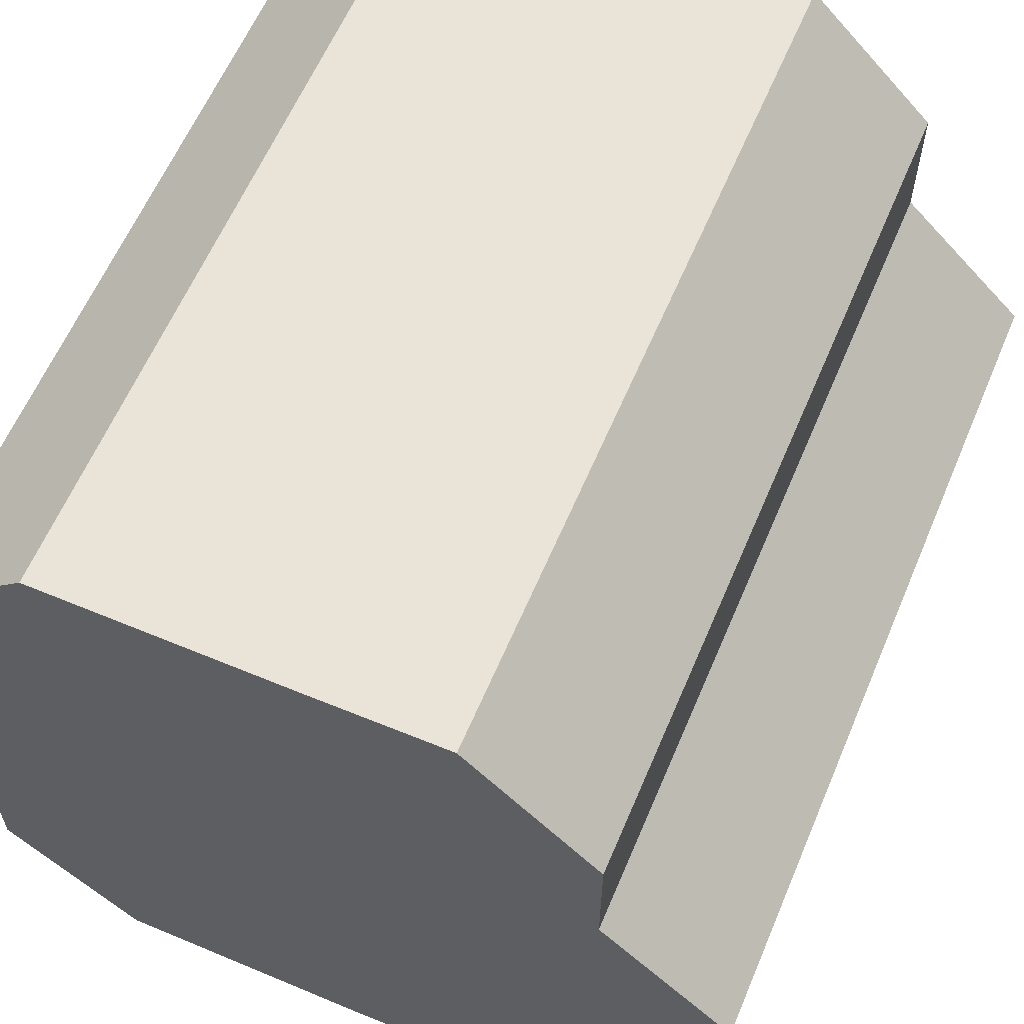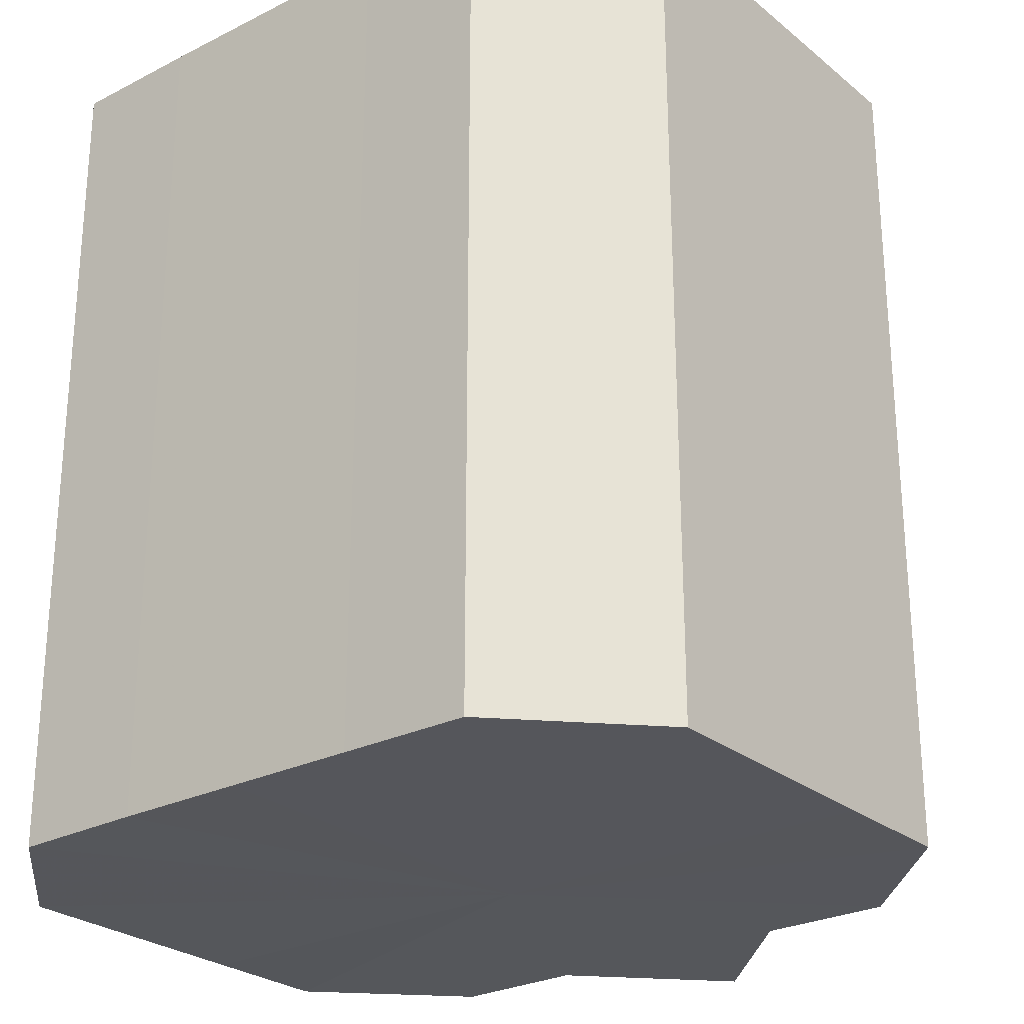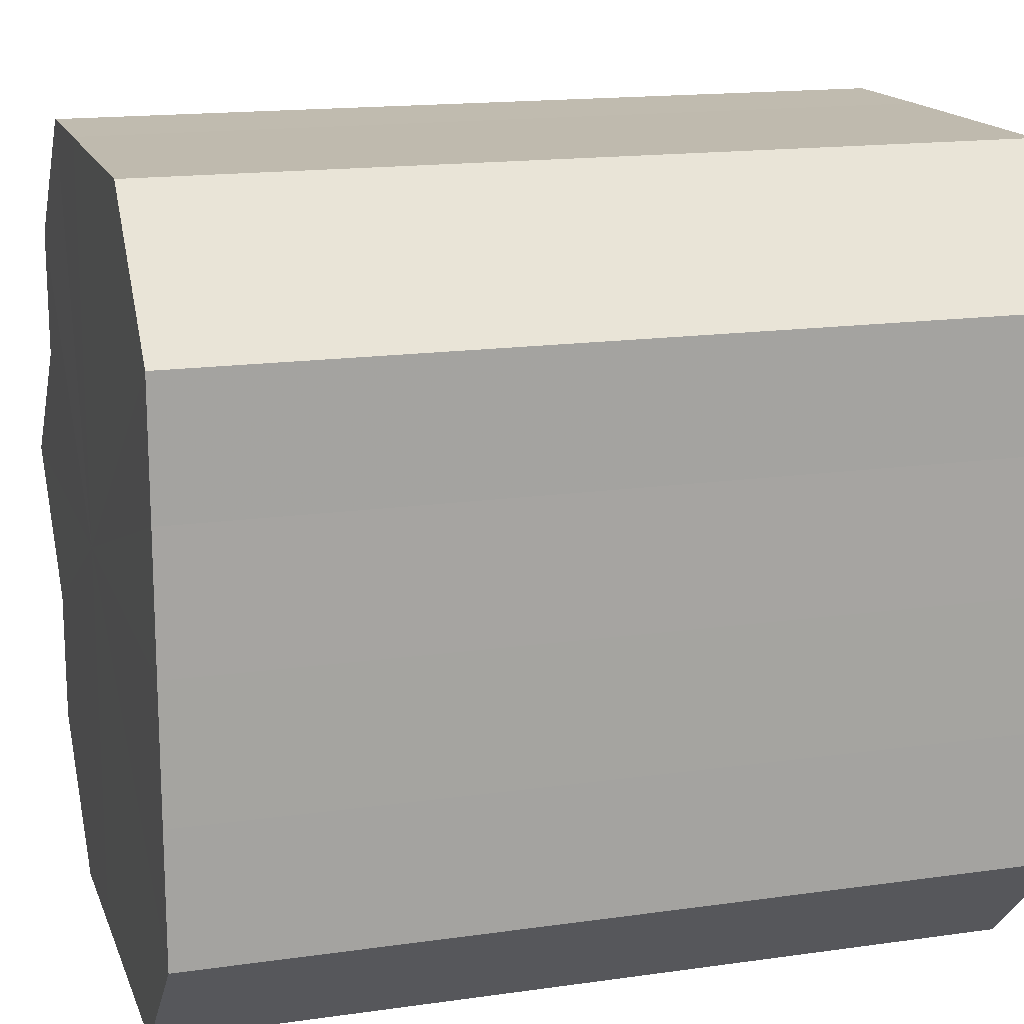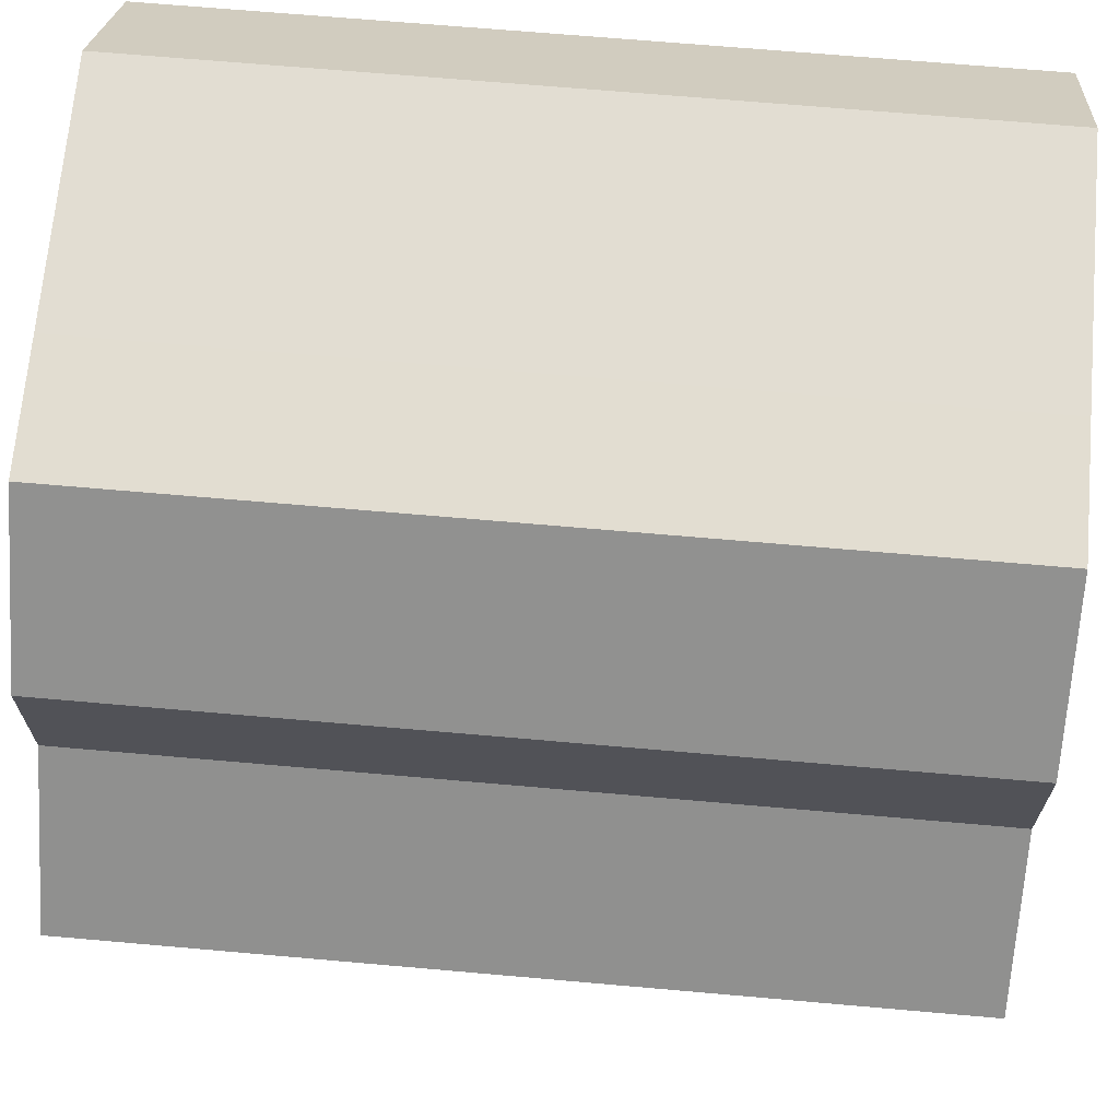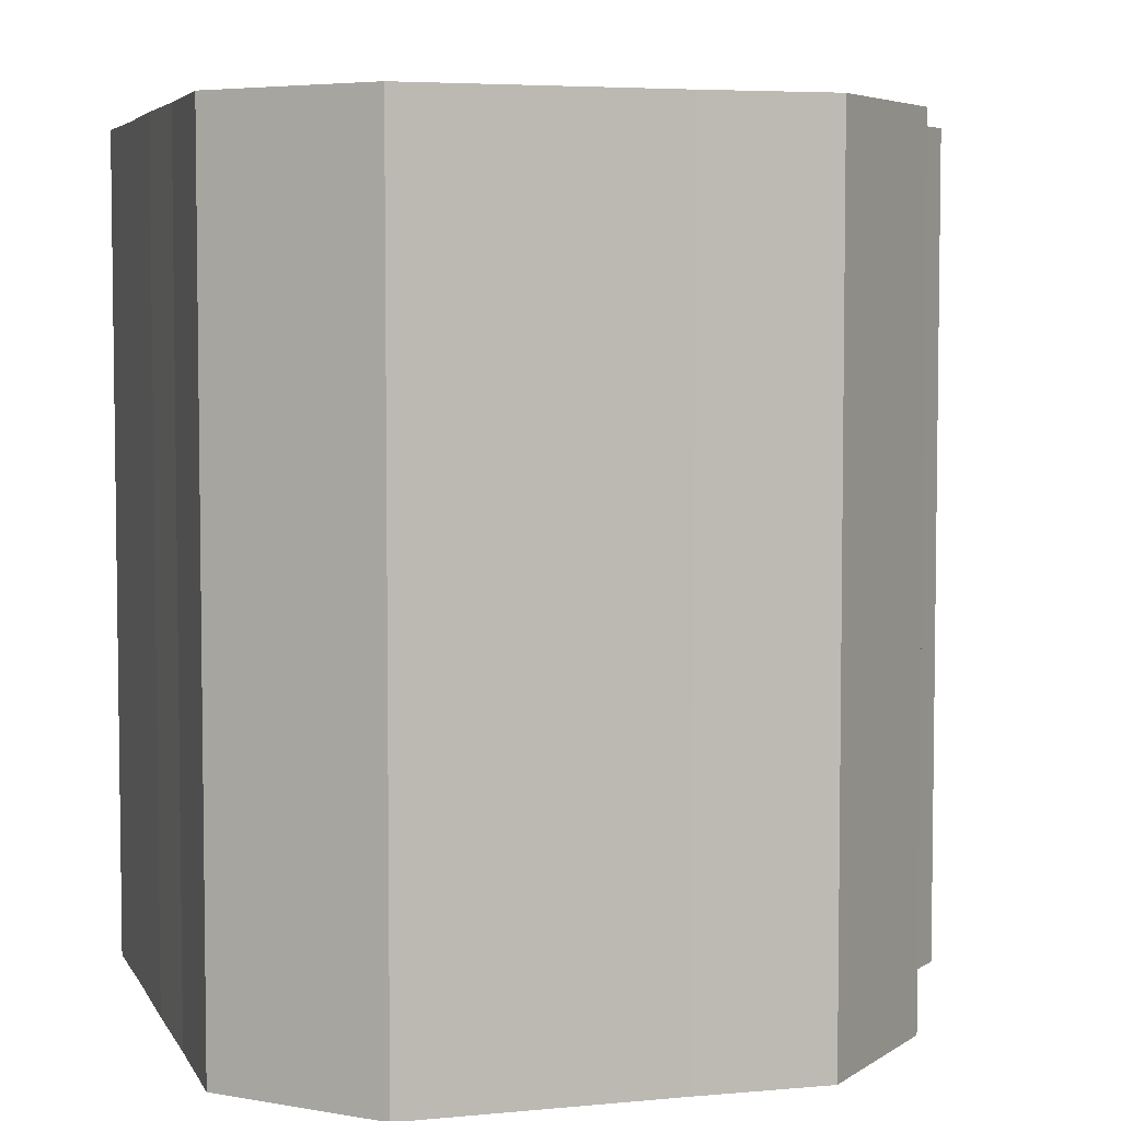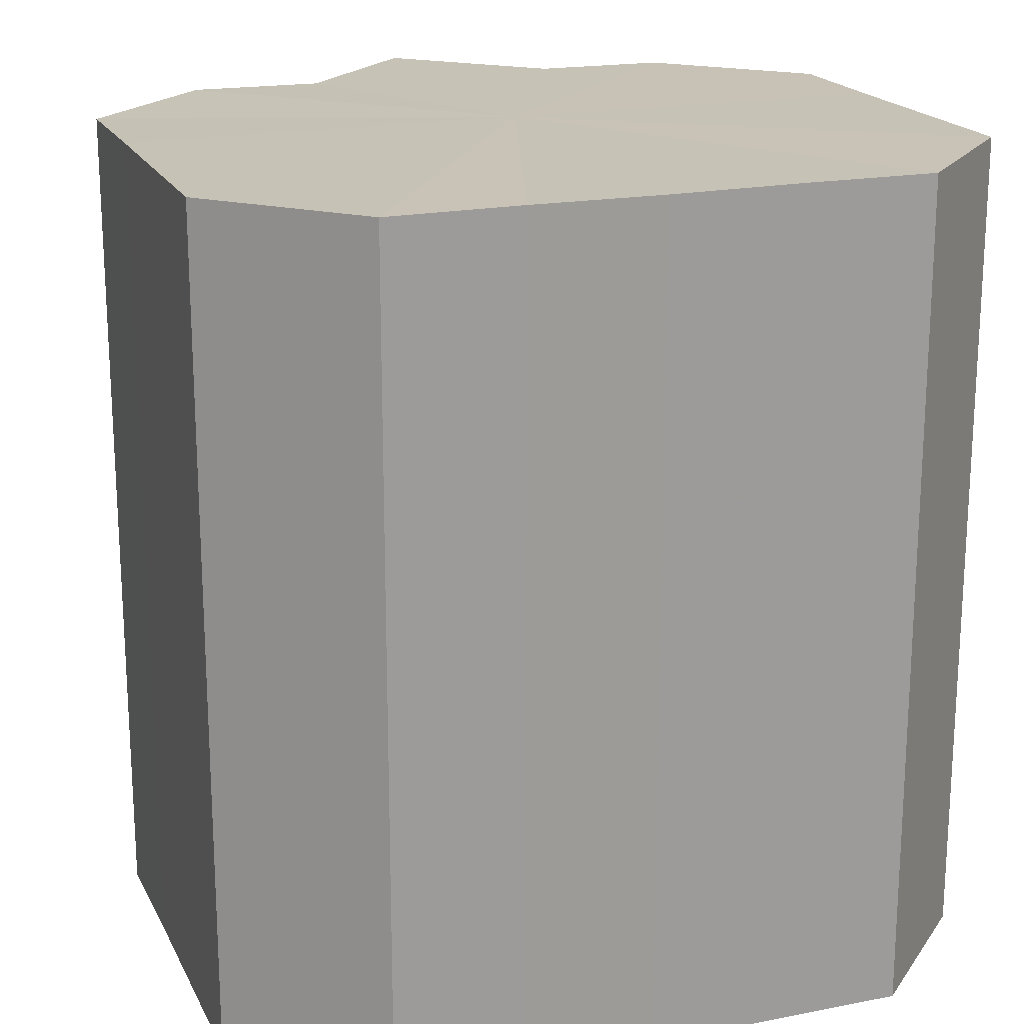
<metadata>
{"format":"obj","ext":"obj","renderer":"f3d","projection":"perspective","resolution":1024,"background":"white","views":[{"elev":61.0,"azim":23.0,"up":"+Y"},{"elev":-26.3,"azim":-51.5,"up":"+Z"},{"elev":16.1,"azim":-106.4,"up":"+Y"},{"elev":68.4,"azim":95.0,"up":"+Y"},{"elev":5.1,"azim":-16.6,"up":"+Z"},{"elev":19.2,"azim":-110.1,"up":"+Z"}]}
</metadata>
<code>
o 3094
v 2246 1881 19.43
v 2246 1881 19.43
v 2246 1881 19.49
v 2246 1881 19.43
v 2246 1881 19.49
v 2246 1881 19.43
v 2246 1881 19.49
v 2246 1881 19.43
v 2246 1881 19.49
v 2246 1881 19.43
v 2246 1881 19.49
v 2246 1881 19.43
v 2246 1881 19.49
v 2246 1881 19.43
v 2246 1881 19.49
v 2246 1881 19.43
v 2246 1881 19.49
v 2246 1881 19.43
v 2246 1881 19.49
v 2246 1881 19.43
v 2246 1881 19.49
v 2246 1881 19.43
v 2246 1881 19.49
v 2246 1881 19.43
v 2246 1881 19.49
v 2246 1881 19.43
v 2246 1881 19.49
v 2246 1881 19.43
v 2246 1881 19.49
v 2246 1881 19.43
v 2246 1881 19.49
v 2246 1881 19.43
v 2246 1881 19.49
v 2246 1881 19.43
v 2246 1881 19.49
v 2246 1881 19.43
v 2246 1881 19.49
v 2246 1881 19.43
v 2246 1881 19.49
v 2246 1881 19.43
v 2246 1881 19.49
v 2246 1881 19.43
v 2246 1881 19.49
v 2246 1881 19.43
v 2246 1881 19.49
v 2246 1881 19.43
v 2246 1881 19.49
v 2246 1881 19.43
v 2246 1881 19.49
v 2246 1881 19.43
v 2246 1881 19.49
v 2246 1881 19.43
v 2246 1881 19.49
v 2246 1881 19.43
v 2246 1881 19.49
v 2246 1881 19.43
v 2246 1881 19.49
v 2246 1881 19.43
v 2246 1881 19.49
v 2246 1881 19.43
v 2246 1881 19.49
v 2246 1881 19.43
v 2246 1881 19.49
v 2246 1881 19.43
v 2246 1881 19.49
v 2246 1881 19.43
v 2246 1881 19.43
v 2246 1881 19.43
v 2246 1881 19.43
v 2246 1881 19.43
v 2246 1881 19.43
v 2246 1881 19.43
v 2246 1881 19.43
v 2246 1881 19.43
v 2246 1881 19.43
v 2246 1881 19.43
v 2246 1881 19.43
v 2246 1881 19.43
v 2246 1881 19.43
v 2246 1881 19.43
v 2246 1881 19.43
v 2246 1881 19.49
v 2246 1881 19.49
v 2246 1881 19.49
v 2246 1881 19.49
v 2246 1881 19.49
v 2246 1881 19.49
v 2246 1881 19.49
v 2246 1881 19.49
v 2246 1881 19.49
v 2246 1881 19.49
v 2246 1881 19.49
v 2246 1881 19.49
v 2246 1881 19.49
v 2246 1881 19.49
v 2246 1881 19.49
v 2246 1881 19.49
v 2246 1881 19.49
f 1 2 3
f 2 4 5
f 3 6 7
f 4 8 9
f 8 10 11
f 7 12 13
f 10 14 15
f 14 16 17
f 13 18 19
f 16 20 21
f 20 22 23
f 19 24 25
f 22 26 27
f 26 28 29
f 25 30 31
f 28 32 33
f 32 34 35
f 31 36 37
f 34 38 39
f 38 40 41
f 37 42 43
f 40 44 45
f 44 46 47
f 43 48 49
f 49 50 51
f 51 52 53
f 53 54 55
f 55 56 57
f 57 58 59
f 59 60 61
f 61 62 63
f 63 64 65
f 66 64 67
f 66 68 64
f 66 67 69
f 66 70 68
f 66 69 71
f 66 72 70
f 66 71 73
f 66 74 72
f 66 73 75
f 66 76 74
f 66 75 77
f 66 78 76
f 66 77 79
f 66 80 78
f 66 79 81
f 66 81 80
f 82 83 84
f 82 85 83
f 82 84 86
f 82 87 85
f 82 86 88
f 82 89 87
f 82 88 90
f 82 91 89
f 82 90 92
f 82 93 91
f 82 92 94
f 82 95 93
f 82 94 96
f 82 97 95
f 82 96 98
f 82 98 97

</code>
